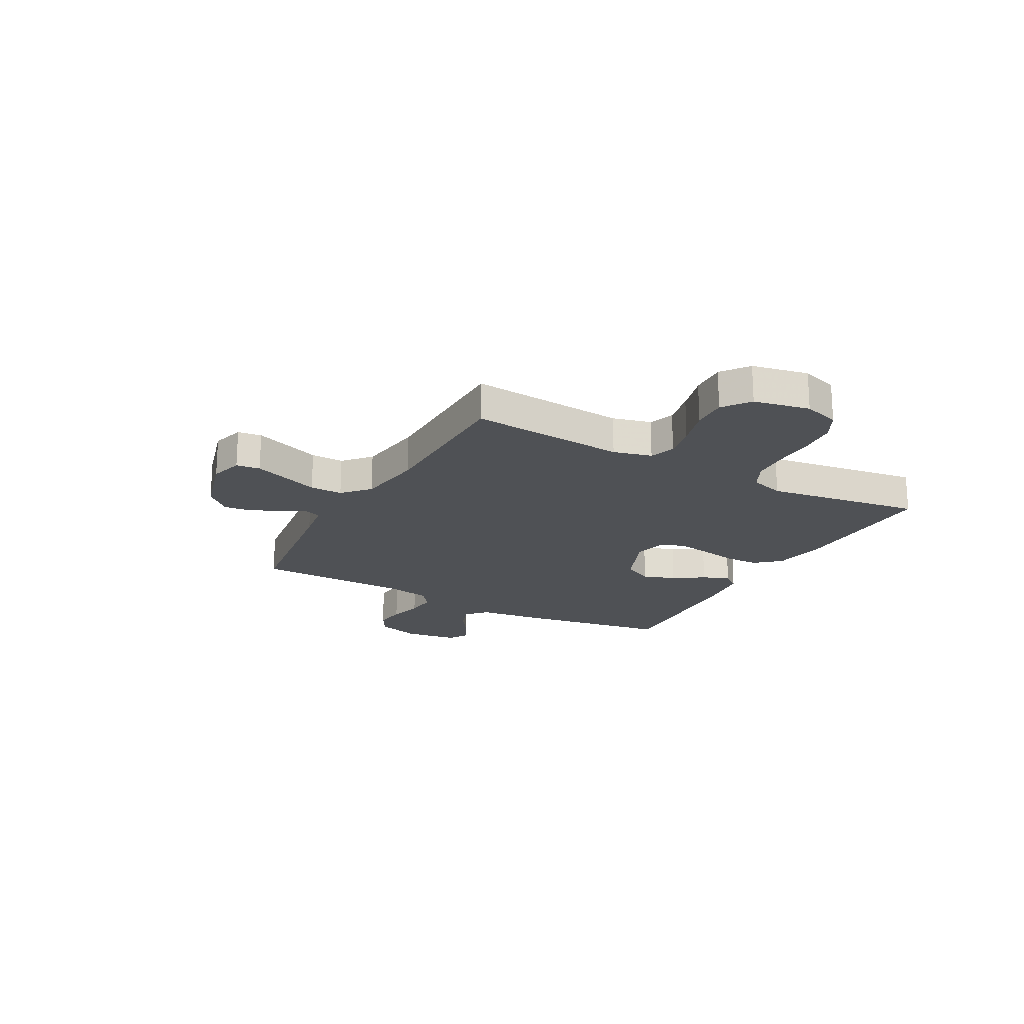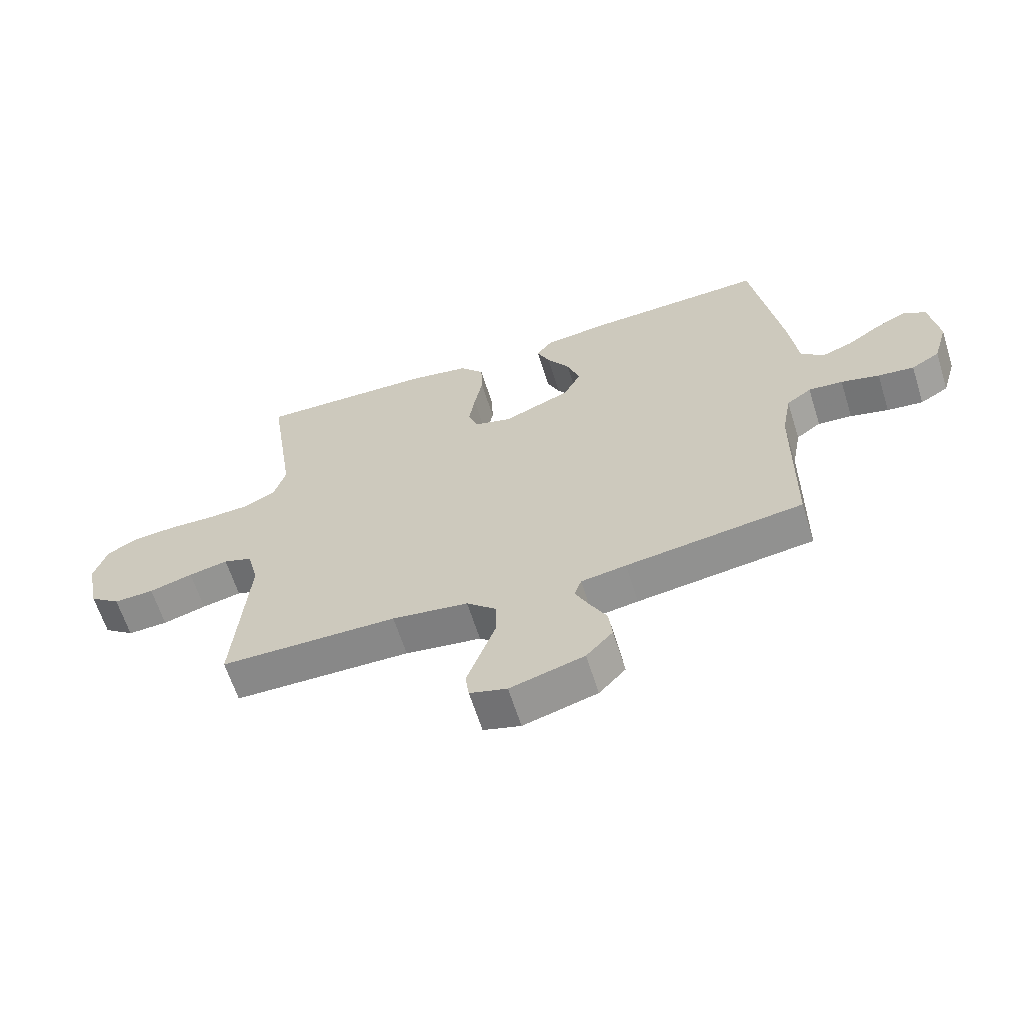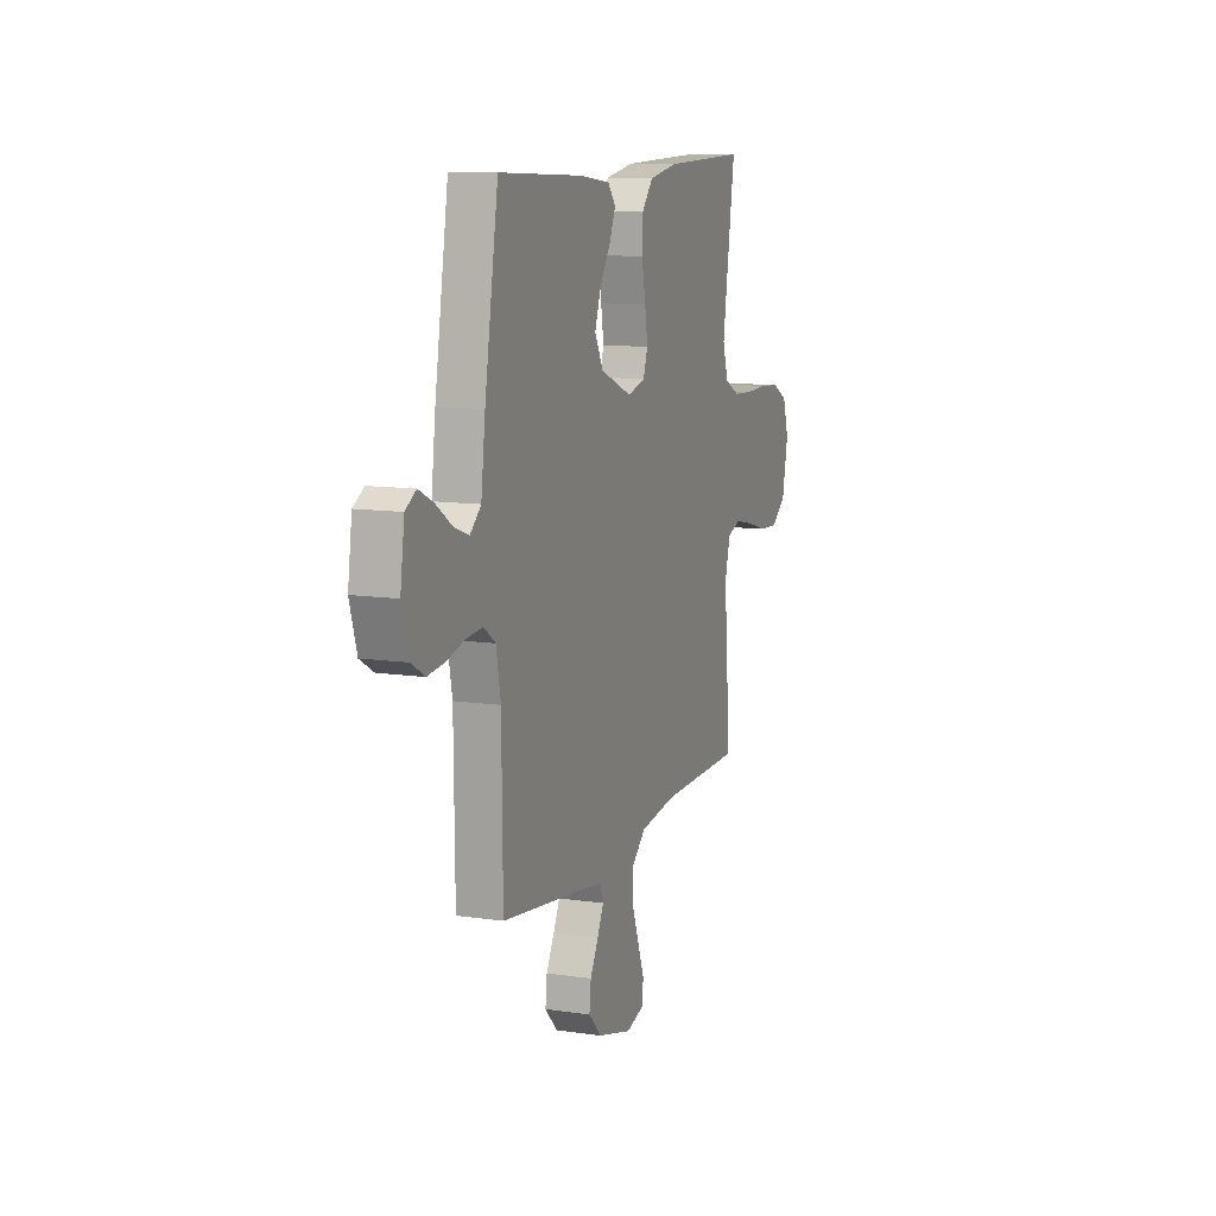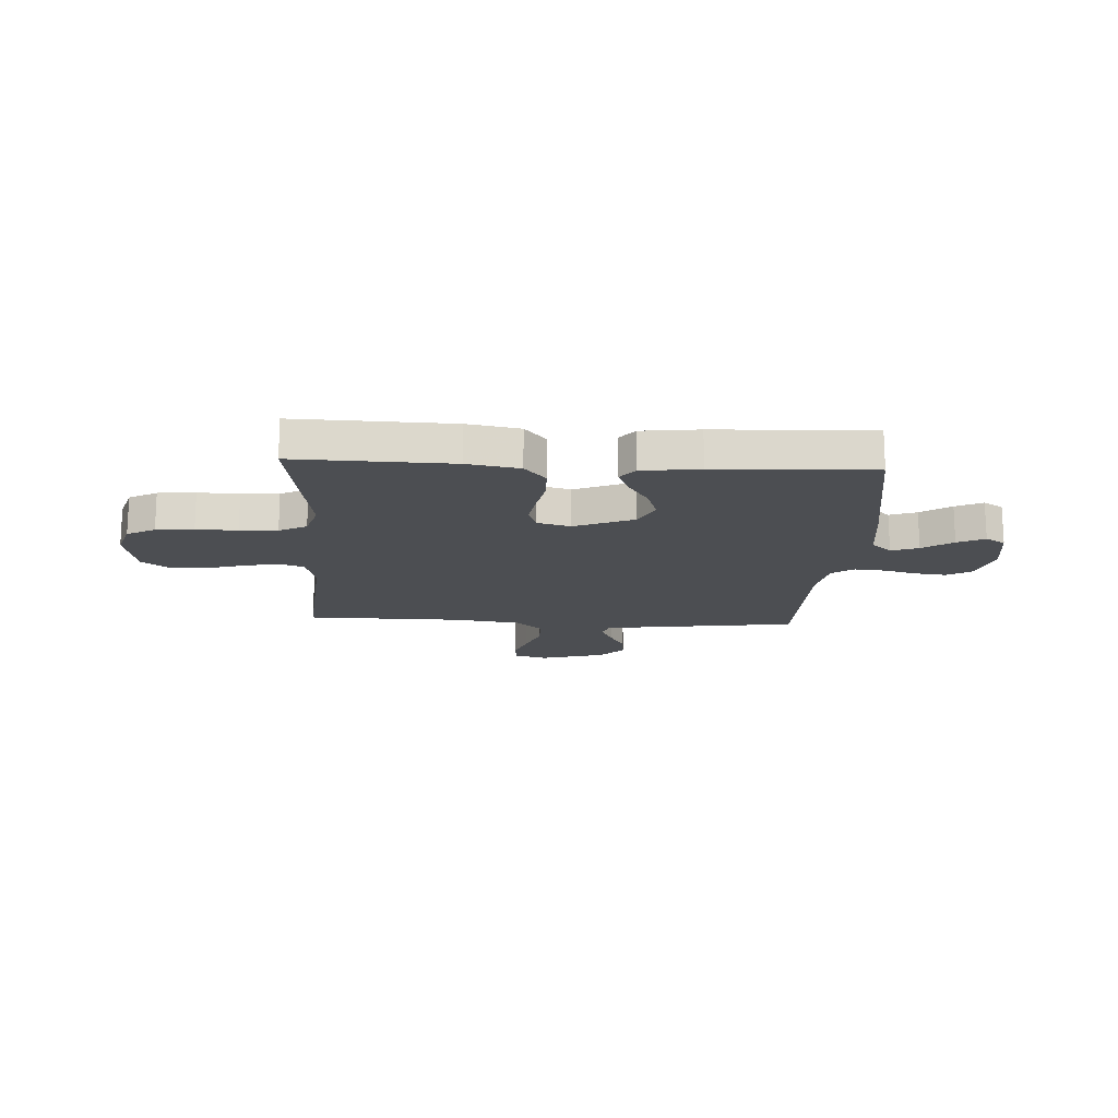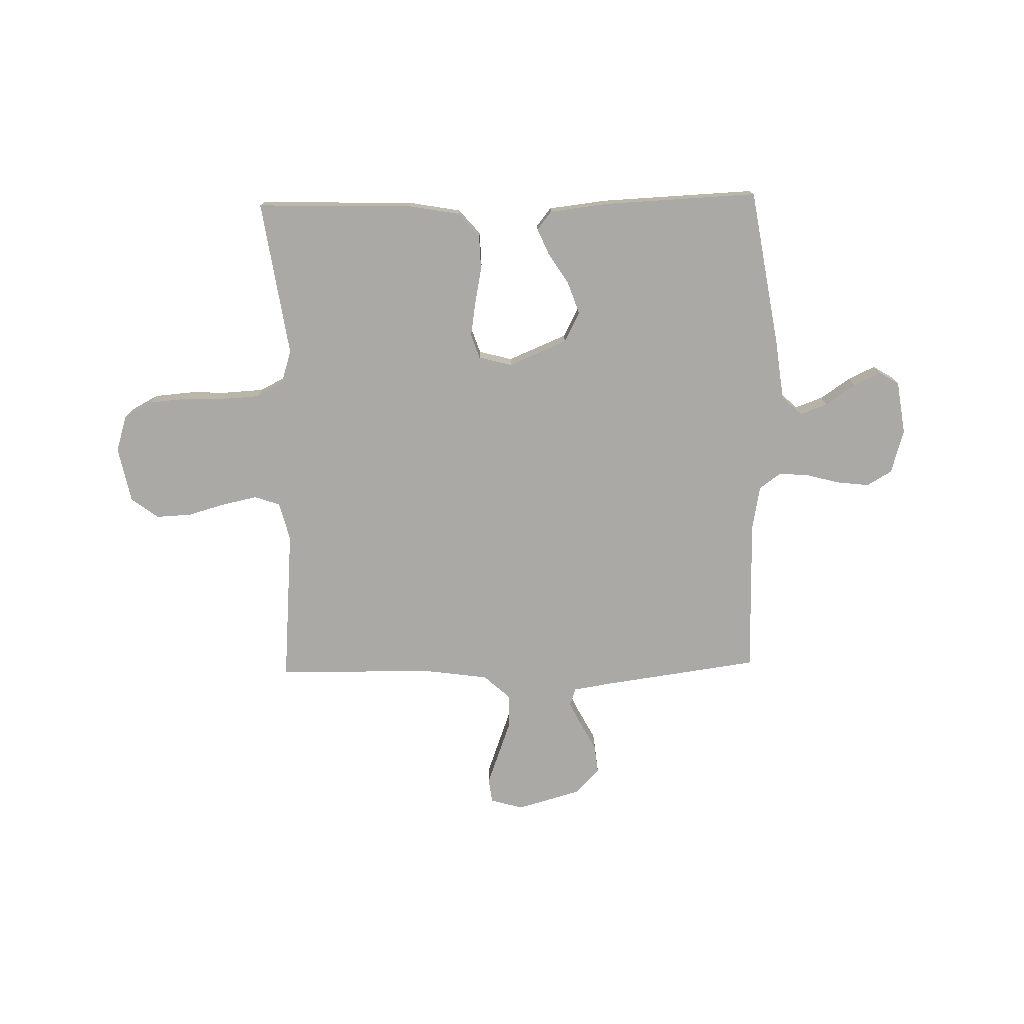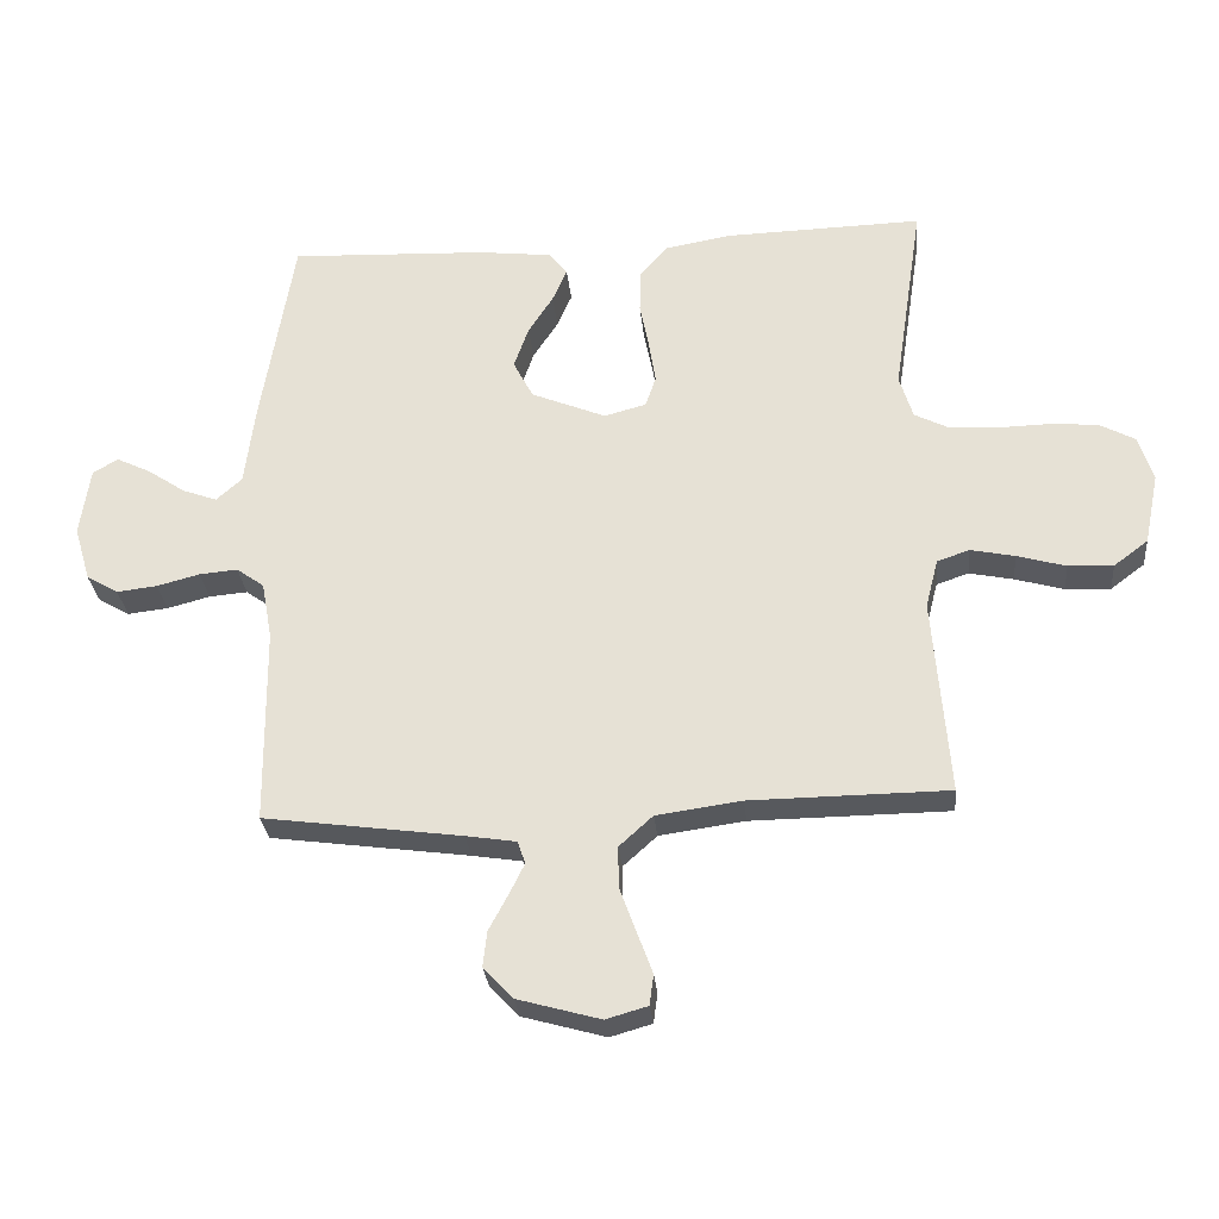
<metadata>
{"format":"obj","ext":"obj","renderer":"f3d","projection":"perspective","resolution":1024,"background":"white","views":[{"elev":-20.0,"azim":-118.8,"up":"+Y"},{"elev":-63.1,"azim":17.5,"up":"+Z"},{"elev":10.9,"azim":110.2,"up":"+Z"},{"elev":-16.6,"azim":-3.2,"up":"+Y"},{"elev":-75.5,"azim":1.3,"up":"+Y"},{"elev":-29.0,"azim":-174.6,"up":"+Z"}]}
</metadata>
<code>
v -0.5 0.07 -0.5
v -0.476 0.07 -0.2
v -0.495 0.07 -0.126
v -0.544 0.07 -0.109
v -0.611 0.07 -0.123
v -0.685 0.07 -0.144
v -0.753 0.07 -0.147
v -0.805 0.07 -0.108
v -0.827 0.07 0
v -0.805 0.07 0.07
v -0.751 0.07 0.099
v -0.679 0.07 0.105
v -0.6 0.07 0.103
v -0.528 0.07 0.107
v -0.475 0.07 0.134
v -0.455 0.07 0.2
v -0.5 0.07 0.5
v -0.2 0.07 0.492
v -0.099 0.07 0.474
v -0.058 0.07 0.426
v -0.056 0.07 0.361
v -0.07 0.07 0.289
v -0.08 0.07 0.225
v -0.064 0.07 0.178
v 0 0.07 0.161
v 0.113 0.07 0.208
v 0.143 0.07 0.266
v 0.121 0.07 0.329
v 0.083 0.07 0.388
v 0.061 0.07 0.439
v 0.089 0.07 0.474
v 0.2 0.07 0.487
v 0.5 0.07 0.5
v 0.549 0.07 0.2
v 0.564 0.07 0.079
v 0.603 0.07 0.044
v 0.655 0.07 0.063
v 0.713 0.07 0.102
v 0.765 0.07 0.127
v 0.803 0.07 0.104
v 0.818 0.07 0
v 0.793 0.07 -0.084
v 0.745 0.07 -0.112
v 0.684 0.07 -0.105
v 0.619 0.07 -0.088
v 0.561 0.07 -0.083
v 0.519 0.07 -0.113
v 0.503 0.07 -0.2
v 0.5 0.07 -0.5
v 0.2 0.07 -0.541
v 0.124 0.07 -0.553
v 0.112 0.07 -0.587
v 0.135 0.07 -0.634
v 0.164 0.07 -0.688
v 0.17 0.07 -0.742
v 0.125 0.07 -0.79
v 0 0.07 -0.825
v -0.063 0.07 -0.807
v -0.069 0.07 -0.761
v -0.046 0.07 -0.698
v -0.021 0.07 -0.63
v -0.02 0.07 -0.567
v -0.071 0.07 -0.521
v -0.2 0.07 -0.503
v -0.5 0 -0.5
v -0.476 0 -0.2
v -0.495 0 -0.126
v -0.544 0 -0.109
v -0.611 0 -0.123
v -0.685 0 -0.144
v -0.753 0 -0.147
v -0.805 0 -0.108
v -0.827 0 0
v -0.805 0 0.07
v -0.751 0 0.099
v -0.679 0 0.105
v -0.6 0 0.103
v -0.528 0 0.107
v -0.475 0 0.134
v -0.455 0 0.2
v -0.5 0 0.5
v -0.2 0 0.492
v -0.099 0 0.474
v -0.058 0 0.426
v -0.056 0 0.361
v -0.07 0 0.289
v -0.08 0 0.225
v -0.064 0 0.178
v 0 0 0.161
v 0.113 0 0.208
v 0.143 0 0.266
v 0.121 0 0.329
v 0.083 0 0.388
v 0.061 0 0.439
v 0.089 0 0.474
v 0.2 0 0.487
v 0.5 0 0.5
v 0.549 0 0.2
v 0.564 0 0.079
v 0.603 0 0.044
v 0.655 0 0.063
v 0.713 0 0.102
v 0.765 0 0.127
v 0.803 0 0.104
v 0.818 0 0
v 0.793 0 -0.084
v 0.745 0 -0.112
v 0.684 0 -0.105
v 0.619 0 -0.088
v 0.561 0 -0.083
v 0.519 0 -0.113
v 0.503 0 -0.2
v 0.5 0 -0.5
v 0.2 0 -0.541
v 0.124 0 -0.553
v 0.112 0 -0.587
v 0.135 0 -0.634
v 0.164 0 -0.688
v 0.17 0 -0.742
v 0.125 0 -0.79
v 0 0 -0.825
v -0.063 0 -0.807
v -0.069 0 -0.761
v -0.046 0 -0.698
v -0.021 0 -0.63
v -0.02 0 -0.567
v -0.071 0 -0.521
v -0.2 0 -0.503
f 58 59 60 61
f 56 57 58 61
f 56 61 62
f 53 54 55 56
f 52 53 56 62
f 51 52 62 63
f 48 49 50
f 47 48 50 51
f 42 43 44 45
f 42 45 46
f 41 42 46
f 40 41 46
f 37 38 39 40
f 36 37 40 46
f 35 36 46 47
f 28 29 30 31
f 27 28 31 32
f 19 20 21 22
f 19 22 23
f 16 17 18 19
f 15 16 19 23
f 14 15 23 24
f 10 11 12 13
f 10 13 14
f 9 10 14
f 5 6 7 8
f 4 5 8 9
f 3 4 9 14
f 64 1 2
f 63 64 2 3
f 27 32 33 34
f 26 27 34 35
f 25 26 35 47
f 25 47 51 63
f 24 25 63
f 3 14 24 63
f 125 124 123 122
f 125 122 121 120
f 126 125 120
f 120 119 118 117
f 126 120 117 116
f 127 126 116 115
f 114 113 112
f 115 114 112 111
f 109 108 107 106
f 110 109 106
f 110 106 105
f 110 105 104
f 104 103 102 101
f 110 104 101 100
f 111 110 100 99
f 95 94 93 92
f 96 95 92 91
f 86 85 84 83
f 87 86 83
f 83 82 81 80
f 87 83 80 79
f 88 87 79 78
f 77 76 75 74
f 78 77 74
f 78 74 73
f 72 71 70 69
f 73 72 69 68
f 78 73 68 67
f 66 65 128
f 67 66 128 127
f 98 97 96 91
f 99 98 91 90
f 111 99 90 89
f 127 115 111 89
f 127 89 88
f 127 88 78 67
f 1 65 66 2
f 2 66 67 3
f 3 67 68 4
f 4 68 69 5
f 5 69 70 6
f 6 70 71 7
f 7 71 72 8
f 8 72 73 9
f 9 73 74 10
f 10 74 75 11
f 11 75 76 12
f 12 76 77 13
f 13 77 78 14
f 14 78 79 15
f 15 79 80 16
f 16 80 81 17
f 17 81 82 18
f 18 82 83 19
f 19 83 84 20
f 20 84 85 21
f 21 85 86 22
f 22 86 87 23
f 23 87 88 24
f 24 88 89 25
f 25 89 90 26
f 26 90 91 27
f 27 91 92 28
f 28 92 93 29
f 29 93 94 30
f 30 94 95 31
f 31 95 96 32
f 32 96 97 33
f 33 97 98 34
f 34 98 99 35
f 35 99 100 36
f 36 100 101 37
f 37 101 102 38
f 38 102 103 39
f 39 103 104 40
f 40 104 105 41
f 41 105 106 42
f 42 106 107 43
f 43 107 108 44
f 44 108 109 45
f 45 109 110 46
f 46 110 111 47
f 47 111 112 48
f 48 112 113 49
f 49 113 114 50
f 50 114 115 51
f 51 115 116 52
f 52 116 117 53
f 53 117 118 54
f 54 118 119 55
f 55 119 120 56
f 56 120 121 57
f 57 121 122 58
f 58 122 123 59
f 59 123 124 60
f 60 124 125 61
f 61 125 126 62
f 62 126 127 63
f 63 127 128 64
f 64 128 65 1

</code>
